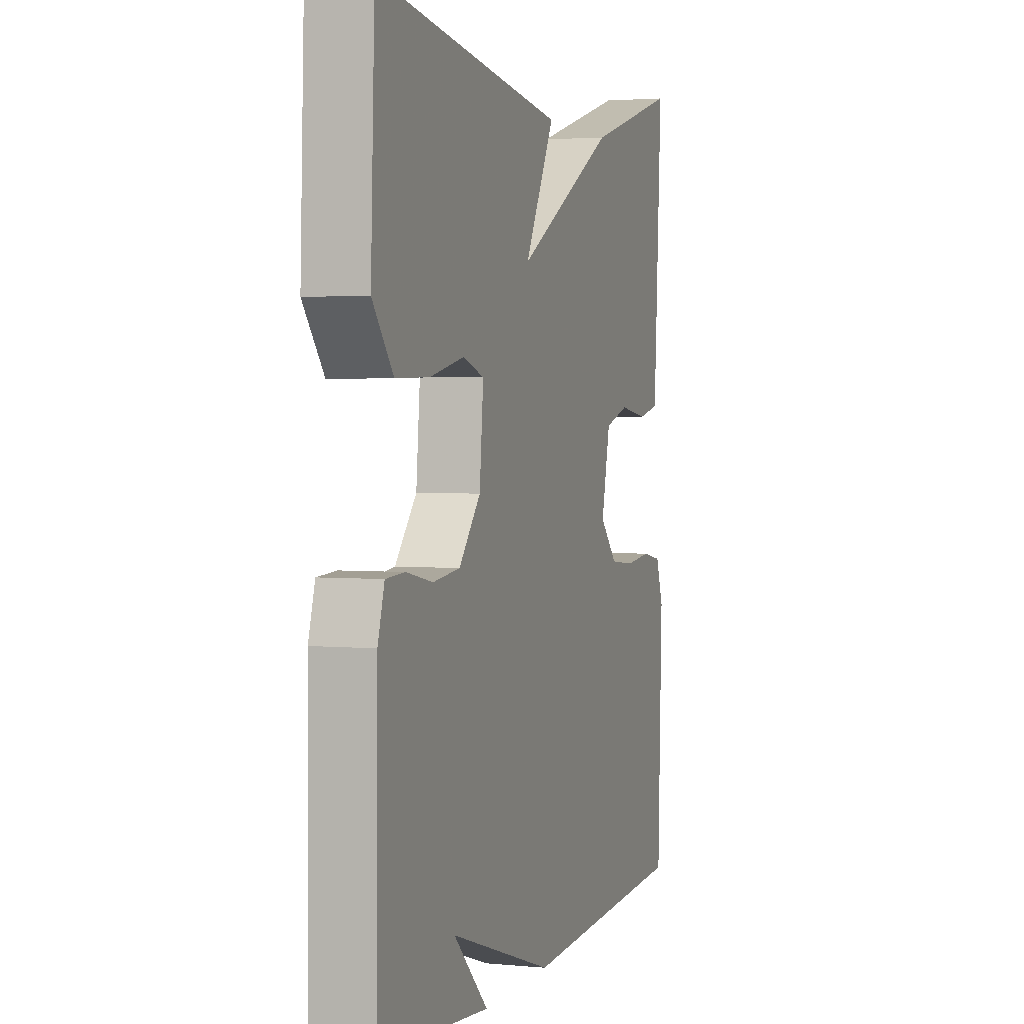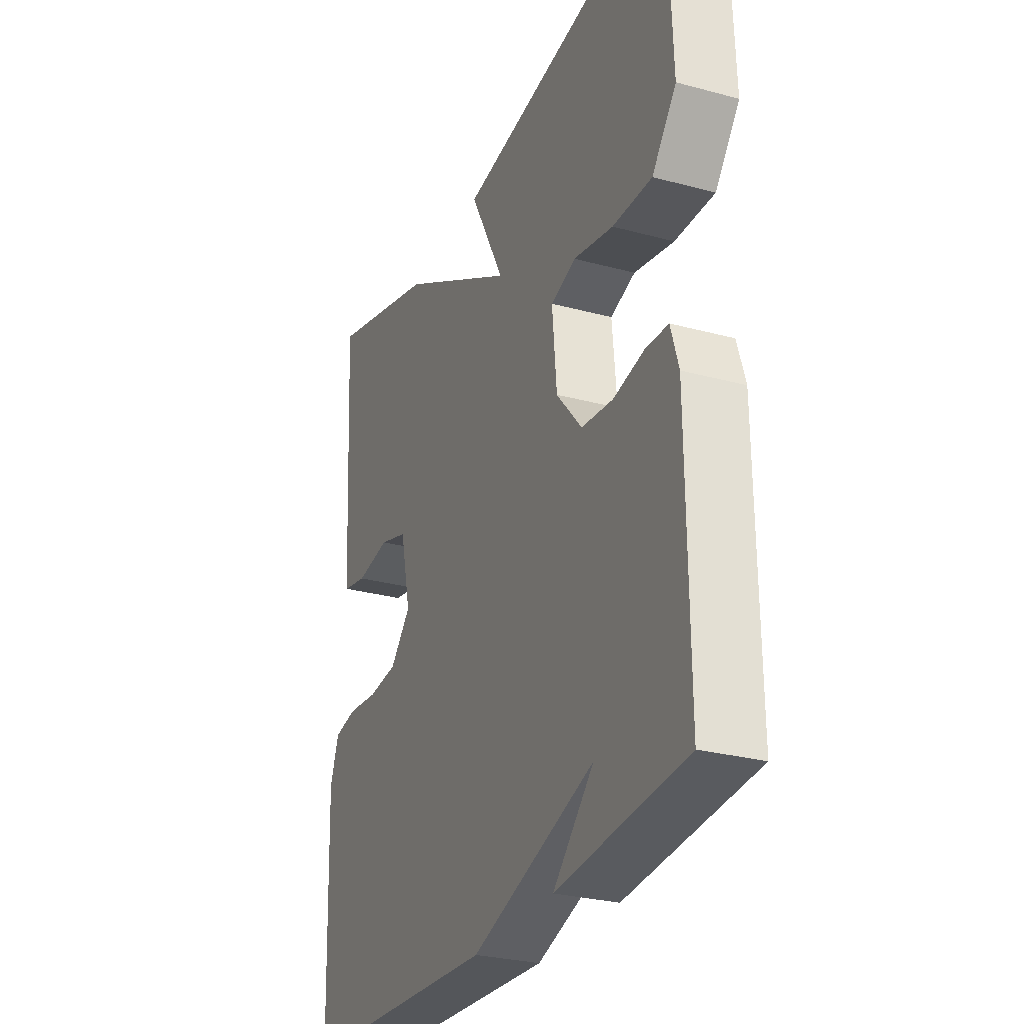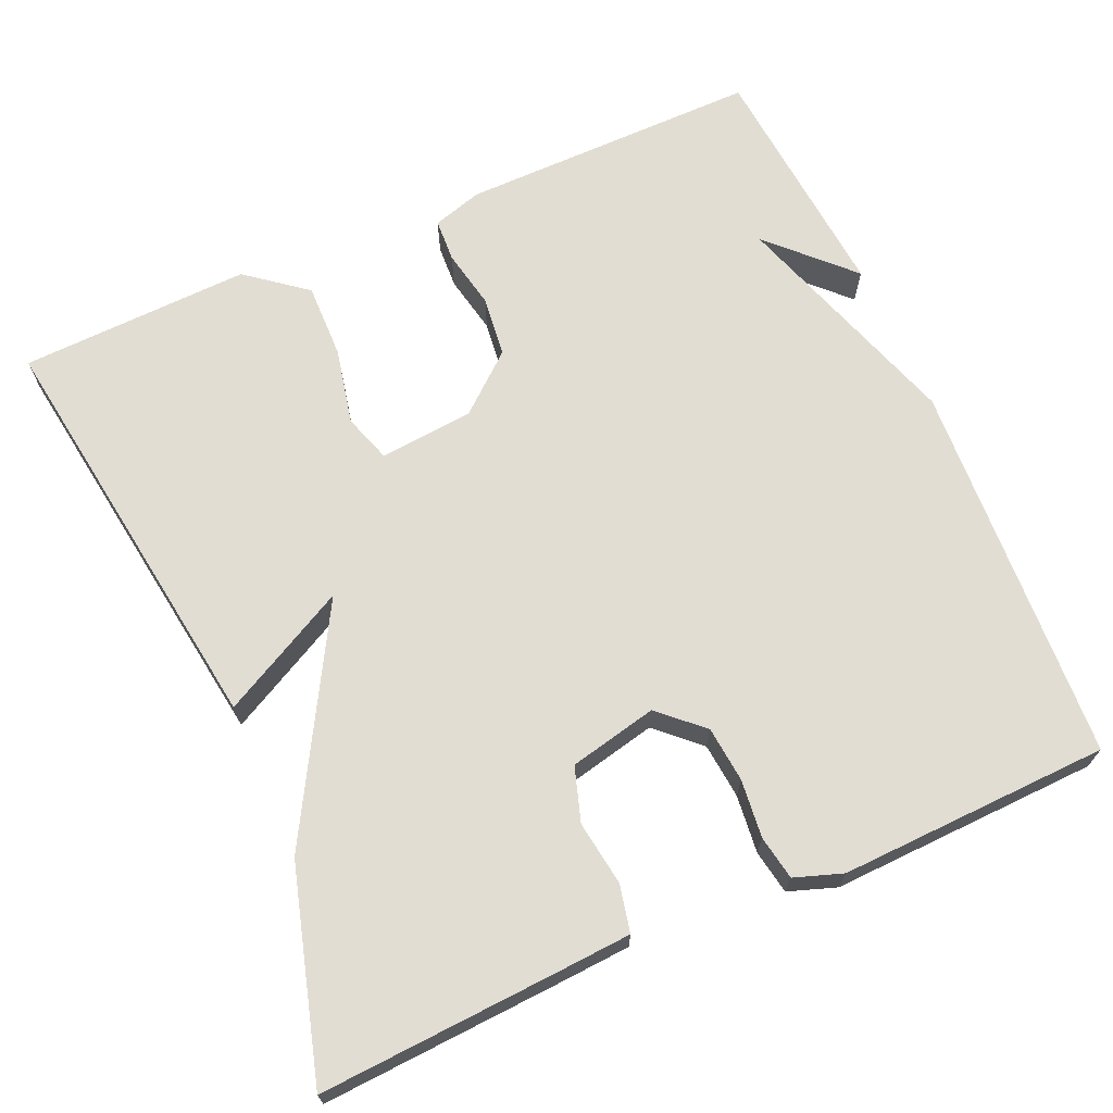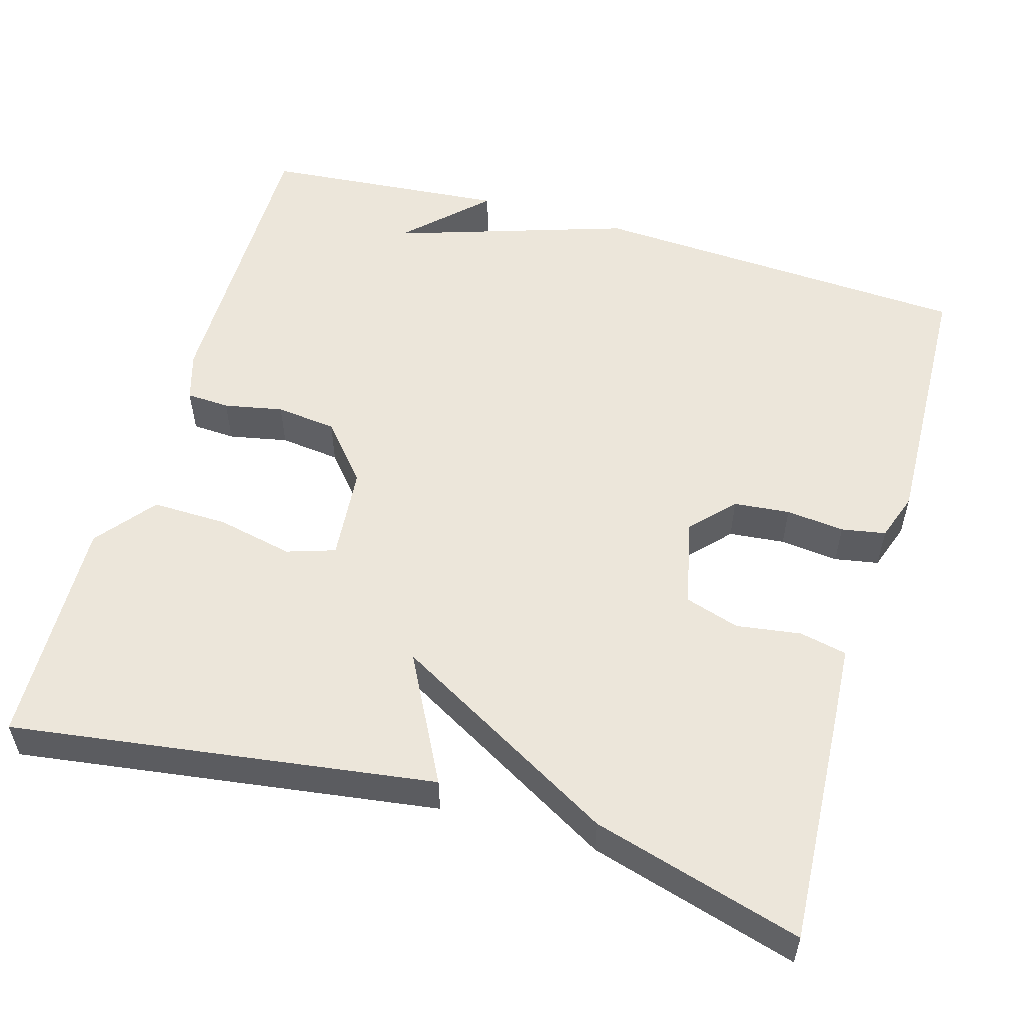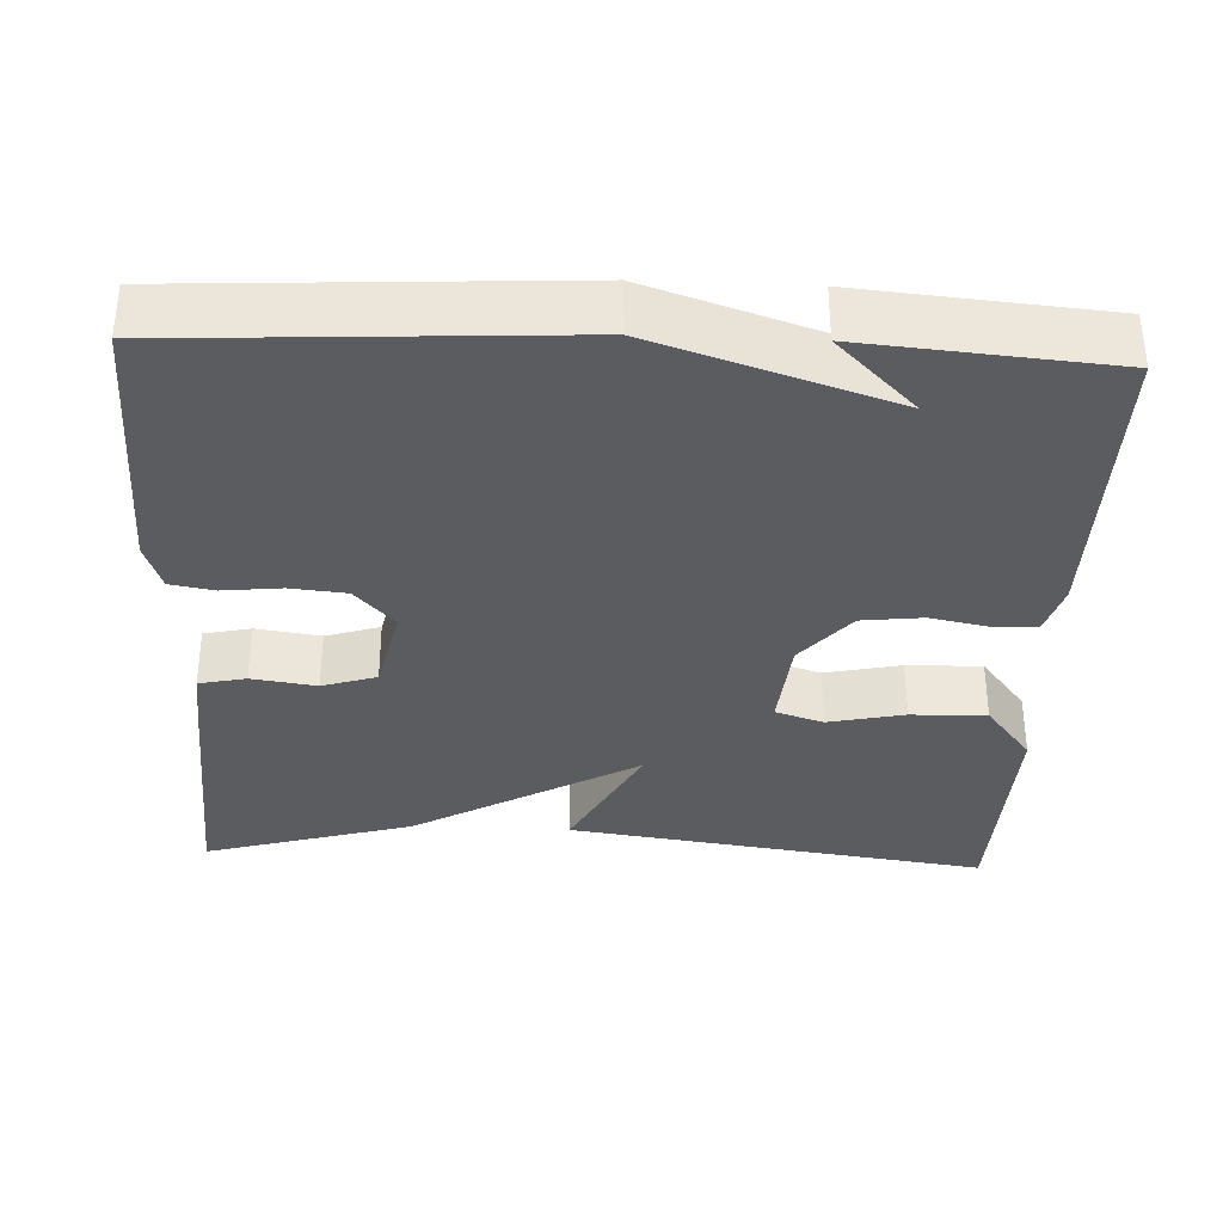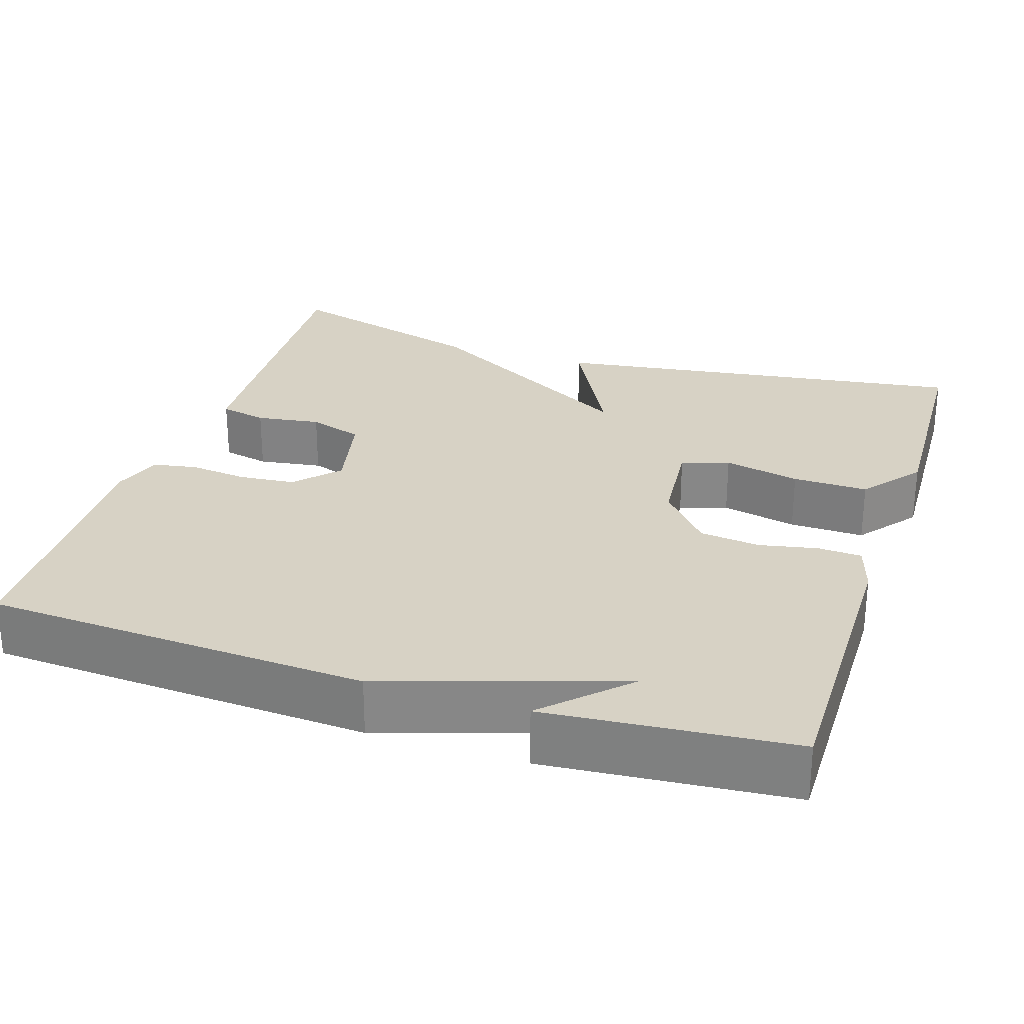
<metadata>
{"format":"obj","ext":"obj","renderer":"f3d","projection":"perspective","resolution":1024,"background":"white","views":[{"elev":2.6,"azim":-71.5,"up":"+Z"},{"elev":-28.2,"azim":-112.3,"up":"+Z"},{"elev":68.3,"azim":66.2,"up":"+Y"},{"elev":54.5,"azim":16.3,"up":"+Y"},{"elev":-34.8,"azim":177.5,"up":"+Y"},{"elev":27.5,"azim":-162.0,"up":"+Y"}]}
</metadata>
<code>
v 0.5 0.07 -0.5
v 0.012 0.07 -0.527
v -0.287 0.07 -0.429
v -0.188 0.07 -0.527
v -0.5 0.07 -0.5
v -0.497 0.07 -0.118
v -0.478 0.07 -0.055
v -0.423 0.07 -0.052
v -0.348 0.07 -0.067
v -0.271 0.07 -0.058
v -0.209 0.07 0.015
v -0.198 0.07 0.135
v -0.259 0.07 0.155
v -0.356 0.07 0.134
v -0.452 0.07 0.132
v -0.511 0.07 0.207
v -0.5 0.07 0.5
v 0.035 0.07 0.424
v -0.05 0.07 0.262
v 0.235 0.07 0.424
v 0.5 0.07 0.5
v 0.482 0.07 0.195
v 0.476 0.07 0.103
v 0.416 0.07 0.09
v 0.334 0.07 0.102
v 0.265 0.07 0.08
v 0.24 0.07 -0.032
v 0.29 0.07 -0.086
v 0.361 0.07 -0.093
v 0.435 0.07 -0.085
v 0.491 0.07 -0.095
v 0.512 0.07 -0.156
v 0.5 0 -0.5
v 0.012 0 -0.527
v -0.287 0 -0.429
v -0.188 0 -0.527
v -0.5 0 -0.5
v -0.497 0 -0.118
v -0.478 0 -0.055
v -0.423 0 -0.052
v -0.348 0 -0.067
v -0.271 0 -0.058
v -0.209 0 0.015
v -0.198 0 0.135
v -0.259 0 0.155
v -0.356 0 0.134
v -0.452 0 0.132
v -0.511 0 0.207
v -0.5 0 0.5
v 0.035 0 0.424
v -0.05 0 0.262
v 0.235 0 0.424
v 0.5 0 0.5
v 0.482 0 0.195
v 0.476 0 0.103
v 0.416 0 0.09
v 0.334 0 0.102
v 0.265 0 0.08
v 0.24 0 -0.032
v 0.29 0 -0.086
v 0.361 0 -0.093
v 0.435 0 -0.085
v 0.491 0 -0.095
v 0.512 0 -0.156
f 1 2 3
f 32 1 3
f 31 32 3
f 30 31 3
f 29 30 3
f 28 29 3
f 27 28 3
f 26 27 3
f 23 24 25
f 22 23 25
f 21 22 25
f 20 21 25
f 19 20 25
f 19 25 26
f 17 18 19
f 16 17 19
f 15 16 19
f 14 15 19
f 13 14 19
f 12 13 19 26
f 11 12 26
f 10 11 26 3
f 7 8 9
f 6 7 9
f 5 6 9
f 5 9 10 3
f 3 4 5
f 35 34 33
f 35 33 64
f 35 64 63
f 35 63 62
f 35 62 61
f 35 61 60
f 35 60 59
f 35 59 58
f 57 56 55
f 57 55 54
f 57 54 53
f 57 53 52
f 57 52 51
f 58 57 51
f 51 50 49
f 51 49 48
f 51 48 47
f 51 47 46
f 51 46 45
f 58 51 45 44
f 58 44 43
f 35 58 43 42
f 41 40 39
f 41 39 38
f 41 38 37
f 35 42 41 37
f 37 36 35
f 1 33 34 2
f 2 34 35 3
f 3 35 36 4
f 4 36 37 5
f 5 37 38 6
f 6 38 39 7
f 7 39 40 8
f 8 40 41 9
f 9 41 42 10
f 10 42 43 11
f 11 43 44 12
f 12 44 45 13
f 13 45 46 14
f 14 46 47 15
f 15 47 48 16
f 16 48 49 17
f 17 49 50 18
f 18 50 51 19
f 19 51 52 20
f 20 52 53 21
f 21 53 54 22
f 22 54 55 23
f 23 55 56 24
f 24 56 57 25
f 25 57 58 26
f 26 58 59 27
f 27 59 60 28
f 28 60 61 29
f 29 61 62 30
f 30 62 63 31
f 31 63 64 32
f 32 64 33 1

</code>
